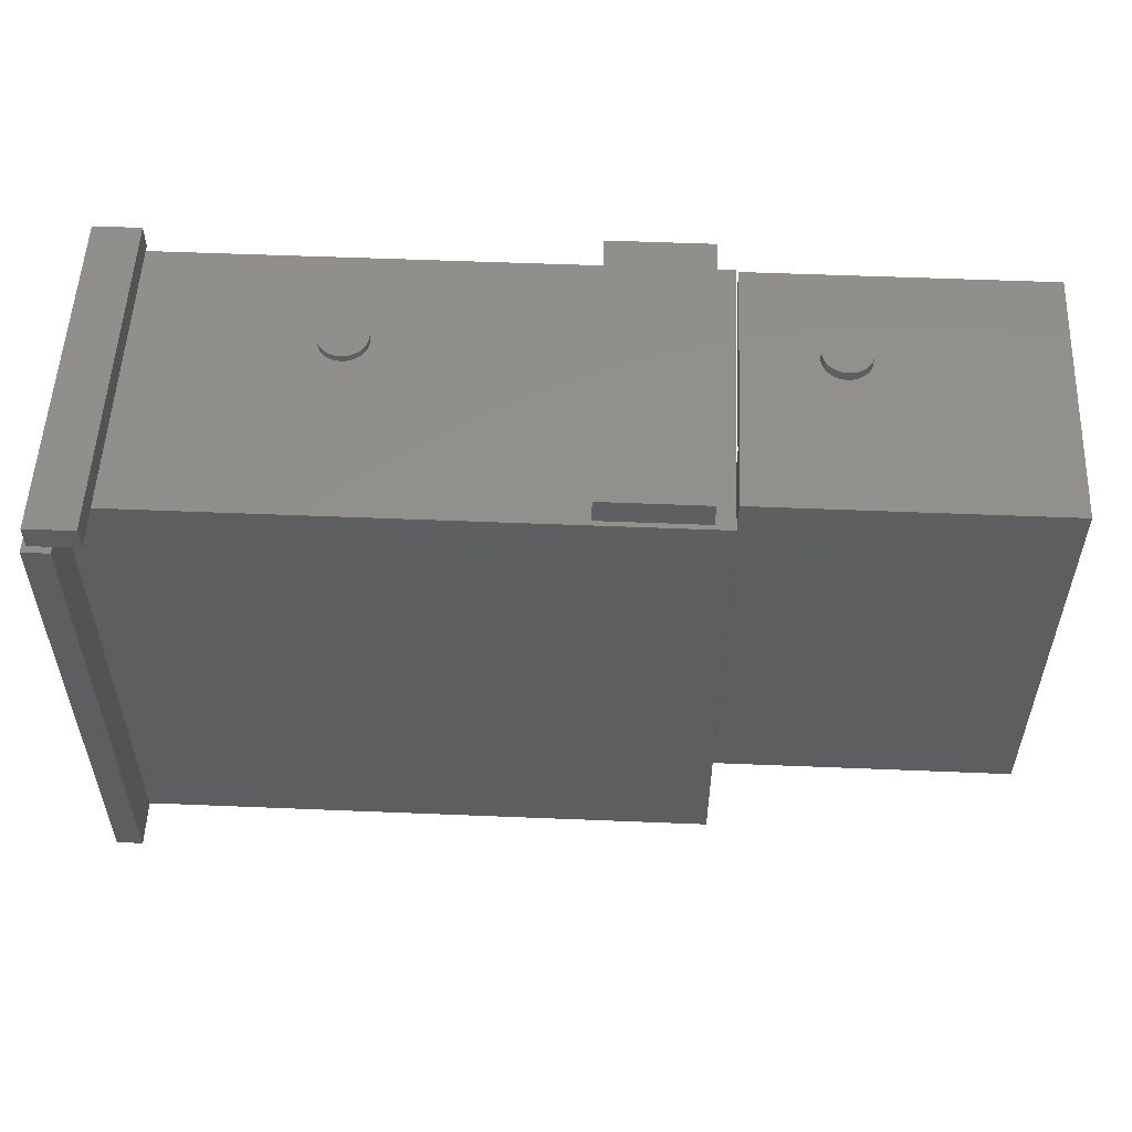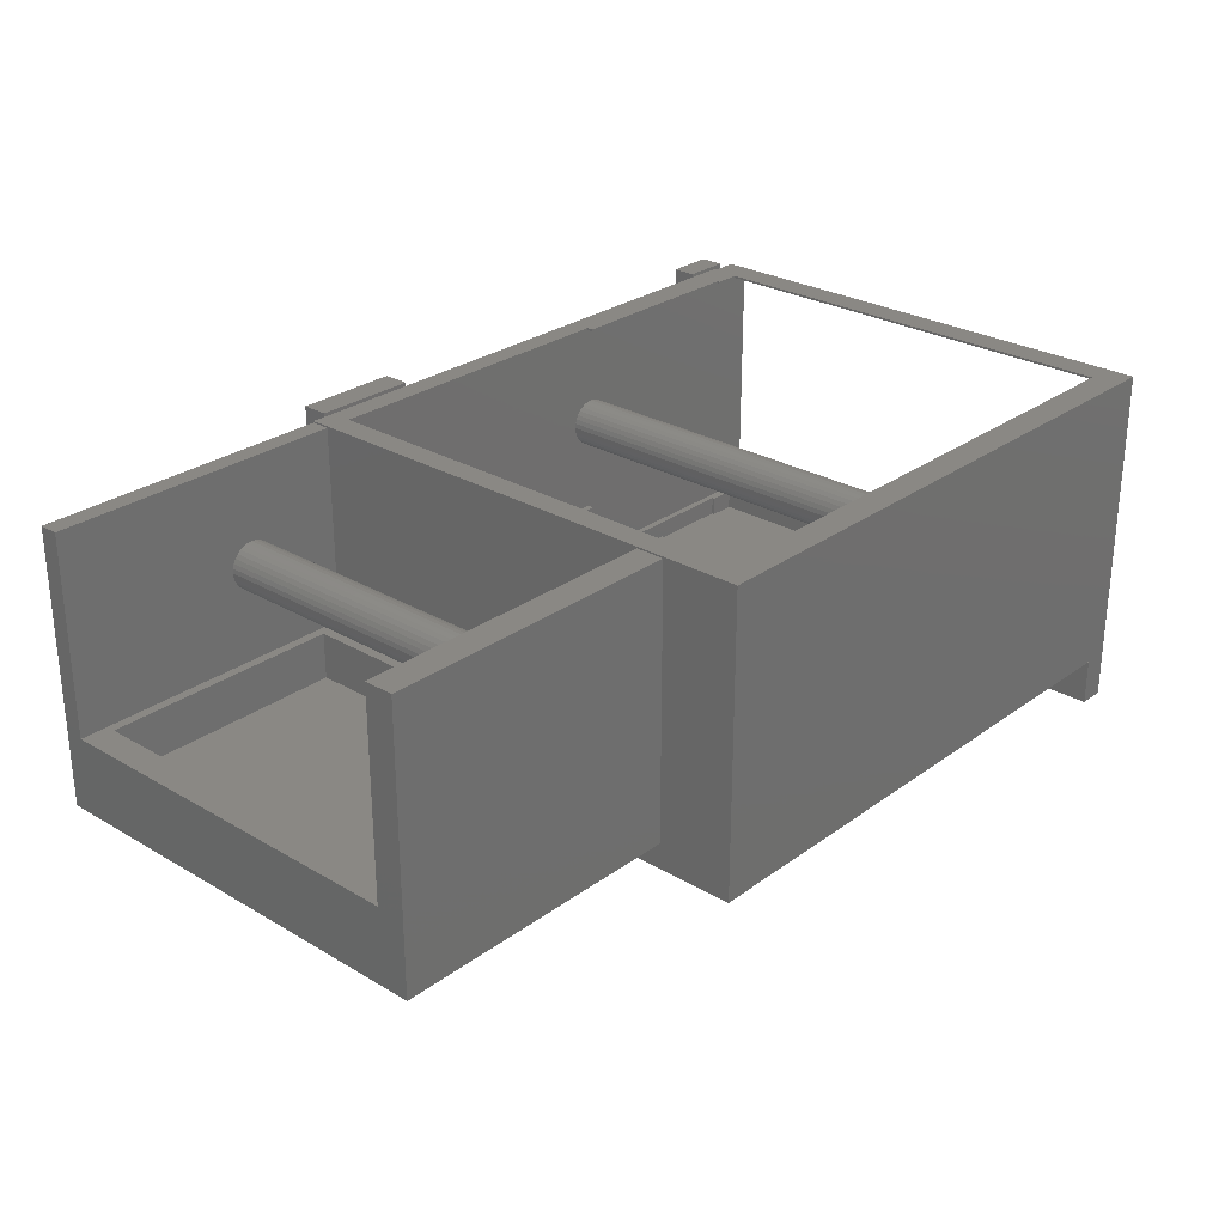
<metadata>
{"format":"stl","ext":"stl","renderer":"f3d","projection":"perspective","resolution":1024,"background":"white","views":[{"elev":54.0,"azim":-177.5,"up":"+Y"},{"elev":27.4,"azim":-48.0,"up":"+Z"}]}
</metadata>
<code>
# stl→obj: 351 verts, 698 faces
v -0.391 1.096e-18 -0.08594
v -0.3907 -0.125 -0.08209
v -0.391 0.1875 -0.08594
v -0.391 -0.125 -0.08594
v -0.3516 -0.125 -0.08594
v -0.3519 0.1875 -0.08209
v -0.3519 -0.125 -0.08209
v -0.3516 -1.096e-18 -0.08594
v -0.3516 0.1875 -0.08594
v -0.3531 -0.125 -0.07838
v -0.3531 0.1875 -0.07838
v -0.3549 -0.125 -0.07497
v -0.3549 0.1875 -0.07497
v -0.3573 -0.125 -0.07198
v -0.3573 0.1875 -0.07198
v -0.3603 -0.125 -0.06953
v -0.3603 0.1875 -0.06953
v -0.3637 -0.125 -0.0677
v -0.3637 0.1875 -0.0677
v -0.3674 -0.125 -0.06658
v -0.3674 0.1875 -0.06658
v -0.3713 -0.125 -0.0662
v -0.3713 0.1875 -0.0662
v -0.3751 -0.125 -0.06658
v -0.3751 0.1875 -0.06658
v -0.3789 -0.125 -0.0677
v -0.3789 0.1875 -0.0677
v -0.3823 -0.125 -0.06953
v -0.3823 0.1875 -0.06953
v -0.3853 -0.125 -0.07198
v -0.3853 0.1875 -0.07198
v -0.3877 -0.125 -0.07497
v -0.3877 0.1875 -0.07497
v -0.3895 -0.125 -0.07838
v -0.3895 0.1875 -0.07838
v -0.3907 0.1875 -0.08209
v -0.3519 -0.125 -0.08979
v -0.3907 0.1875 -0.08979
v -0.3907 -0.125 -0.08979
v -0.3895 -0.125 -0.09349
v -0.3895 0.1875 -0.09349
v -0.3877 -0.125 -0.0969
v -0.3877 0.1875 -0.0969
v -0.3853 -0.125 -0.09989
v -0.3853 0.1875 -0.09989
v -0.3823 -0.125 -0.1023
v -0.3823 0.1875 -0.1023
v -0.3789 -0.125 -0.1042
v -0.3789 0.1875 -0.1042
v -0.3751 -0.125 -0.1053
v -0.3751 0.1875 -0.1053
v -0.3713 -0.125 -0.1057
v -0.3713 0.1875 -0.1057
v -0.3674 -0.125 -0.1053
v -0.3674 0.1875 -0.1053
v -0.3637 -0.125 -0.1042
v -0.3637 0.1875 -0.1042
v -0.3603 -0.125 -0.1023
v -0.3603 0.1875 -0.1023
v -0.3573 -0.125 -0.09989
v -0.3573 0.1875 -0.09989
v -0.3549 -0.125 -0.0969
v -0.3549 0.1875 -0.0969
v -0.3531 -0.125 -0.09349
v -0.3531 0.1875 -0.09349
v -0.3519 0.1875 -0.08979
v -0.5391 -0.125 0
v -0.5156 -0.125 -0.1641
v -0.5391 -0.125 -0.1641
v -0.2911 -0.125 0
v -0.2911 -0.125 -0.1641
v -0.3146 -0.125 -0.1641
v -0.5156 -0.125 -0.2031
v -0.3146 -0.125 -0.2031
v -0.3516 0.2031 -0.08594
v -0.3516 0.2109 -0.08594
v -0.3519 0.2031 -0.08209
v -0.3519 0.2109 -0.08209
v -0.3531 0.2031 -0.07838
v -0.3531 0.2109 -0.07838
v -0.3549 0.2031 -0.07497
v -0.3549 0.2109 -0.07497
v -0.3573 0.2031 -0.07198
v -0.3573 0.2109 -0.07198
v -0.3603 0.2031 -0.06953
v -0.3603 0.2109 -0.06953
v -0.3637 0.2031 -0.0677
v -0.3637 0.2109 -0.0677
v -0.3674 0.2031 -0.06658
v -0.3674 0.2109 -0.06658
v -0.3713 0.2031 -0.0662
v -0.3713 0.2109 -0.0662
v -0.3751 0.2031 -0.06658
v -0.3751 0.2109 -0.06658
v -0.3789 0.2031 -0.0677
v -0.3789 0.2109 -0.0677
v -0.3823 0.2031 -0.06953
v -0.3823 0.2109 -0.06953
v -0.3853 0.2031 -0.07198
v -0.3853 0.2109 -0.07198
v -0.3877 0.2031 -0.07497
v -0.3877 0.2109 -0.07497
v -0.3895 0.2031 -0.07838
v -0.3895 0.2109 -0.07838
v -0.3907 0.2031 -0.08209
v -0.3907 0.2109 -0.08209
v -0.391 0.2031 -0.08594
v -0.391 0.2109 -0.08594
v -0.3907 0.2031 -0.08979
v -0.3907 0.2109 -0.08979
v -0.3895 0.2031 -0.09349
v -0.3895 0.2109 -0.09349
v -0.3877 0.2031 -0.0969
v -0.3877 0.2109 -0.0969
v -0.3853 0.2031 -0.09989
v -0.3853 0.2109 -0.09989
v -0.3823 0.2031 -0.1023
v -0.3823 0.2109 -0.1023
v -0.3789 0.2031 -0.1042
v -0.3789 0.2109 -0.1042
v -0.3751 0.2031 -0.1053
v -0.3751 0.2109 -0.1053
v -0.3713 0.2031 -0.1057
v -0.3713 0.2109 -0.1057
v -0.3674 0.2031 -0.1053
v -0.3674 0.2109 -0.1053
v -0.3637 0.2031 -0.1042
v -0.3637 0.2109 -0.1042
v -0.3603 0.2031 -0.1023
v -0.3603 0.2109 -0.1023
v -0.3573 0.2031 -0.09989
v -0.3573 0.2109 -0.09989
v -0.3549 0.2031 -0.0969
v -0.3549 0.2109 -0.0969
v -0.3531 0.2031 -0.09349
v -0.3531 0.2109 -0.09349
v -0.3519 0.2031 -0.08979
v -0.3519 0.2109 -0.08979
v -0.5391 0.2031 0
v -0.5391 0.2031 -0.2266
v -0.2911 0.2031 0
v -0.2911 0.2031 -0.2266
v -0.5391 0.1875 -0.1641
v -0.5391 0.1875 0
v -0.2911 0.1875 -0.1641
v -0.2911 0.1875 0
v 0.1875 -0.2109 -0.25
v 0.1875 -0.2109 -0.2891
v 0.2093 -0.2109 -0.2891
v 0.2093 -0.2109 0
v -0.2891 -0.2109 0
v -0.2891 -0.2109 -0.25
v 0.02344 0.2054 -0.08594
v 0.02344 0.2109 -0.08594
v 0.02306 0.2054 -0.08209
v 0.02306 0.2109 -0.08209
v 0.02194 0.2054 -0.07838
v 0.02194 0.2109 -0.07838
v 0.02011 0.2054 -0.07497
v 0.02011 0.2109 -0.07497
v 0.01766 0.2054 -0.07198
v 0.01766 0.2109 -0.07198
v 0.01467 0.2054 -0.06953
v 0.01467 0.2109 -0.06953
v 0.01125 0.2054 -0.0677
v 0.01125 0.2109 -0.0677
v 0.007551 0.2054 -0.06658
v 0.007551 0.2109 -0.06658
v 0.003701 0.2054 -0.0662
v 0.003701 0.2109 -0.0662
v -0.0001498 0.2054 -0.06658
v -0.0001498 0.2109 -0.06658
v -0.003852 0.2054 -0.0677
v -0.003852 0.2109 -0.0677
v -0.007265 0.2054 -0.06953
v -0.007265 0.2109 -0.06953
v -0.01026 0.2054 -0.07198
v -0.01026 0.2109 -0.07198
v -0.01271 0.2054 -0.07497
v -0.01271 0.2109 -0.07497
v -0.01453 0.2054 -0.07838
v -0.01453 0.2109 -0.07838
v -0.01566 0.2054 -0.08209
v -0.01566 0.2109 -0.08209
v -0.01604 0.2054 -0.08594
v -0.01604 0.2109 -0.08594
v 0.02344 -0.1875 -0.08594
v 0.02344 0.1875 -0.08594
v 0.02306 -0.1875 -0.08209
v 0.02306 0.1875 -0.08209
v 0.02194 -0.1875 -0.07838
v 0.02194 0.1875 -0.07838
v 0.02011 -0.1875 -0.07497
v 0.02011 0.1875 -0.07497
v 0.01766 -0.1875 -0.07198
v 0.01766 0.1875 -0.07198
v 0.01467 -0.1875 -0.06953
v 0.01467 0.1875 -0.06953
v 0.01125 -0.1875 -0.0677
v 0.01125 0.1875 -0.0677
v 0.007551 -0.1875 -0.06658
v 0.007551 0.1875 -0.06658
v 0.003701 -0.1875 -0.0662
v 0.003701 0.1875 -0.0662
v -0.0001498 -0.1875 -0.06658
v -0.0001498 0.1875 -0.06658
v -0.003852 -0.1875 -0.0677
v -0.003852 0.1875 -0.0677
v -0.007265 -0.1875 -0.06953
v -0.007265 0.1875 -0.06953
v -0.01026 -0.1875 -0.07198
v -0.01026 0.1875 -0.07198
v -0.01271 -0.1875 -0.07497
v -0.01271 0.1875 -0.07497
v -0.01453 -0.1875 -0.07838
v -0.01453 0.1875 -0.07838
v -0.01566 -0.1875 -0.08209
v -0.01566 0.1875 -0.08209
v -0.01604 -0.1875 -0.08594
v -0.01604 0.1875 -0.08594
v -0.01566 0.2054 -0.08979
v -0.01566 0.2109 -0.08979
v -0.01453 0.2054 -0.09349
v -0.01453 0.2109 -0.09349
v -0.01271 0.2054 -0.0969
v -0.01271 0.2109 -0.0969
v -0.01026 0.2054 -0.09989
v -0.01026 0.2109 -0.09989
v -0.007265 0.2054 -0.1023
v -0.007265 0.2109 -0.1023
v -0.003852 0.2054 -0.1042
v -0.003852 0.2109 -0.1042
v -0.0001498 0.2054 -0.1053
v -0.0001498 0.2109 -0.1053
v 0.003701 0.2054 -0.1057
v 0.003701 0.2109 -0.1057
v 0.007551 0.2054 -0.1053
v 0.007551 0.2109 -0.1053
v 0.01125 0.2054 -0.1042
v 0.01125 0.2109 -0.1042
v 0.01467 0.2054 -0.1023
v 0.01467 0.2109 -0.1023
v 0.01766 0.2054 -0.09989
v 0.01766 0.2109 -0.09989
v 0.02011 0.2054 -0.0969
v 0.02011 0.2109 -0.0969
v 0.02194 0.2054 -0.09349
v 0.02194 0.2109 -0.09349
v 0.02306 0.2054 -0.08979
v 0.02306 0.2109 -0.08979
v -0.01566 -0.1875 -0.08979
v -0.01566 0.1875 -0.08979
v -0.01453 -0.1875 -0.09349
v -0.01453 0.1875 -0.09349
v -0.01271 -0.1875 -0.0969
v -0.01271 0.1875 -0.0969
v -0.01026 -0.1875 -0.09989
v -0.01026 0.1875 -0.09989
v -0.007265 -0.1875 -0.1023
v -0.007265 0.1875 -0.1023
v -0.003852 -0.1875 -0.1042
v -0.003852 0.1875 -0.1042
v -0.0001498 -0.1875 -0.1053
v -0.0001498 0.1875 -0.1053
v 0.003701 -0.1875 -0.1057
v 0.003701 0.1875 -0.1057
v 0.007551 -0.1875 -0.1053
v 0.007551 0.1875 -0.1053
v 0.01125 -0.1875 -0.1042
v 0.01125 0.1875 -0.1042
v 0.01467 -0.1875 -0.1023
v 0.01467 0.1875 -0.1023
v 0.01766 -0.1875 -0.09989
v 0.01766 0.1875 -0.09989
v 0.02011 -0.1875 -0.0969
v 0.02011 0.1875 -0.0969
v 0.02194 -0.1875 -0.09349
v 0.02194 0.1875 -0.09349
v 0.02306 -0.1875 -0.08979
v 0.02306 0.1875 -0.08979
v 0.1875 0.2054 0
v 0.1875 0.2054 -0.25
v -0.2891 0.2054 0
v -0.2891 0.2054 -0.25
v -0.2656 -0.1875 0
v -0.2656 -0.1875 -0.2266
v 0.1859 -0.1875 0
v 0.1859 -0.1875 -0.001727
v 0.1859 -0.1875 -0.2266
v 0.1859 -0.1875 -0.2109
v 0.2093 -0.1875 -0.2109
v 0.2093 -0.1875 -0.001727
v -1.161e-17 0.1875 -0.001727
v -1.171e-17 0.1875 2.776e-17
v -0.2693 0.1875 -0.1641
v -0.2693 0.1875 0
v 1.062e-33 0.1875 -0.1641
v 1.275e-33 0.1875 -0.2109
v 0.2093 0.1875 -0.001727
v 0.2093 0.1875 -0.2109
v 0.1859 0.1797 0
v 0.1875 0.2031 0
v 0.2093 0.2031 0
v -0.2656 -0.125 0
v -0.2693 -0.125 0
v 0 0.182 0
v 0.1641 0.182 0
v 0.1641 0.1797 0
v -0.2693 -0.125 -0.1641
v -0.2656 -0.125 -0.1641
v -0.2656 0.182 -0.1641
v -2.602e-18 0.182 -0.1641
v -0.3146 0.1797 -0.1641
v -0.5156 0.1797 -0.1641
v -1.161e-17 0.182 -0.001727
v -0.5391 -0.1484 0
v -0.2911 -0.1484 0
v -0.5391 -0.1484 -0.2266
v -0.2911 -0.1484 -0.2266
v -0.3146 0.1797 -0.2031
v -0.5156 0.1797 -0.2031
v -0.2656 0.182 -0.2266
v 0.1641 0.182 -0.001727
v 0.1641 0.182 -0.2266
v 0.1641 0.182 -0.2109
v 1.256e-33 0.182 -0.2109
v 0.1859 0.1797 -0.001727
v 0.1641 0.1797 -0.001727
v 0.1641 0.1797 -0.2109
v 0.1859 0.1797 -0.2109
v 0.2093 0.2031 -0.2891
v 0.1859 0.1797 -0.2266
v 0.1641 0.1797 -0.2266
v -0.2734 0.2109 -0.25
v -0.2734 0.2326 -0.25
v -0.1875 0.2109 -0.25
v -0.1875 0.2326 -0.25
v -0.2734 0.2109 0
v -0.1875 0.2109 0
v -0.2734 0.2326 0
v -0.1875 0.2326 0
v 0.1641 0.2109 -0.2891
v 0.1641 0.2307 -0.2891
v 0.2031 0.2109 -0.2891
v 0.2031 0.2307 -0.2891
v 0.1641 0.2109 0
v 0.2031 0.2109 0
v 0.1641 0.2307 0
v 0.2031 0.2307 0
v 0.1875 0.2031 -0.25
v 0.1875 0.2031 -0.2891
f 1 2 3
f 1 4 2
f 5 6 7
f 5 8 6
f 9 6 8
f 7 6 10
f 10 6 11
f 10 11 12
f 12 11 13
f 12 13 14
f 14 13 15
f 14 15 16
f 16 15 17
f 16 17 18
f 18 17 19
f 18 19 20
f 20 19 21
f 20 21 22
f 22 21 23
f 22 23 24
f 24 23 25
f 24 25 26
f 26 25 27
f 26 27 28
f 28 27 29
f 28 29 30
f 30 29 31
f 30 31 32
f 32 31 33
f 32 33 34
f 34 33 35
f 34 35 2
f 2 35 36
f 2 36 3
f 8 37 9
f 8 5 37
f 4 38 39
f 4 1 38
f 3 38 1
f 39 38 40
f 40 38 41
f 40 41 42
f 42 41 43
f 42 43 44
f 44 43 45
f 44 45 46
f 46 45 47
f 46 47 48
f 48 47 49
f 48 49 50
f 50 49 51
f 50 51 52
f 52 51 53
f 52 53 54
f 54 53 55
f 54 55 56
f 56 55 57
f 56 57 58
f 58 57 59
f 58 59 60
f 60 59 61
f 60 61 62
f 62 61 63
f 62 63 64
f 64 63 65
f 64 65 37
f 37 65 66
f 37 66 9
f 67 26 28
f 67 28 30
f 67 30 32
f 67 32 34
f 67 34 2
f 67 2 4
f 67 4 68
f 67 68 69
f 70 71 72
f 70 72 5
f 70 5 7
f 70 7 10
f 70 10 12
f 70 12 14
f 70 14 16
f 70 16 18
f 70 18 20
f 70 20 22
f 70 22 24
f 70 24 26
f 70 26 67
f 73 68 4
f 73 4 39
f 73 39 40
f 73 40 42
f 73 42 44
f 74 73 44
f 74 44 46
f 74 46 48
f 74 48 50
f 74 50 52
f 74 52 54
f 74 54 56
f 74 56 58
f 74 58 60
f 74 60 62
f 74 62 64
f 74 64 37
f 74 37 5
f 74 5 72
f 75 76 77
f 77 76 78
f 77 78 79
f 79 78 80
f 79 80 81
f 81 80 82
f 81 82 83
f 83 82 84
f 83 84 85
f 85 84 86
f 85 86 87
f 87 86 88
f 87 88 89
f 89 88 90
f 89 90 91
f 91 90 92
f 91 92 93
f 93 92 94
f 93 94 95
f 95 94 96
f 95 96 97
f 97 96 98
f 97 98 99
f 99 98 100
f 99 100 101
f 101 100 102
f 101 102 103
f 103 102 104
f 103 104 105
f 105 104 106
f 105 106 107
f 107 106 108
f 107 108 109
f 109 108 110
f 109 110 111
f 111 110 112
f 111 112 113
f 113 112 114
f 113 114 115
f 115 114 116
f 115 116 117
f 117 116 118
f 117 118 119
f 119 118 120
f 119 120 121
f 121 120 122
f 121 122 123
f 123 122 124
f 123 124 125
f 125 124 126
f 125 126 127
f 127 126 128
f 127 128 129
f 129 128 130
f 129 130 131
f 131 130 132
f 131 132 133
f 133 132 134
f 133 134 135
f 135 134 136
f 135 136 137
f 137 136 138
f 137 138 75
f 75 138 76
f 139 89 91
f 139 91 93
f 139 93 95
f 139 95 97
f 139 97 99
f 139 99 101
f 139 101 103
f 139 103 105
f 139 105 107
f 139 107 140
f 141 142 75
f 141 75 77
f 141 77 79
f 141 79 81
f 141 81 83
f 141 83 85
f 141 85 87
f 141 87 89
f 141 89 139
f 140 107 109
f 140 109 111
f 140 111 113
f 140 113 115
f 140 115 117
f 140 117 119
f 140 119 121
f 140 121 123
f 140 123 125
f 140 125 142
f 142 125 127
f 142 127 129
f 142 129 131
f 142 131 133
f 142 133 135
f 142 135 137
f 142 137 75
f 143 49 47
f 143 47 45
f 143 45 43
f 143 43 41
f 143 41 38
f 143 38 3
f 143 3 144
f 145 146 9
f 145 9 66
f 145 66 65
f 145 65 63
f 145 63 61
f 145 61 59
f 145 59 57
f 145 57 55
f 145 55 53
f 145 53 51
f 145 51 49
f 145 49 143
f 144 3 36
f 144 36 35
f 144 35 33
f 144 33 31
f 144 31 29
f 144 29 27
f 146 144 27
f 146 27 25
f 146 25 23
f 146 23 21
f 146 21 19
f 146 19 17
f 146 17 15
f 146 15 13
f 146 13 11
f 146 11 6
f 146 6 9
f 92 90 88
f 94 92 88
f 94 88 96
f 96 88 86
f 96 86 98
f 98 86 84
f 98 84 100
f 100 84 82
f 100 82 102
f 102 82 80
f 102 80 104
f 104 80 78
f 104 78 106
f 110 136 112
f 112 136 134
f 112 134 114
f 114 134 132
f 114 132 116
f 116 132 130
f 116 130 118
f 118 130 128
f 118 128 120
f 120 128 126
f 120 126 124
f 120 124 122
f 106 78 108
f 108 78 76
f 108 76 110
f 110 76 138
f 110 138 136
f 147 148 149
f 147 149 150
f 147 150 151
f 147 151 152
f 153 154 155
f 155 154 156
f 155 156 157
f 157 156 158
f 157 158 159
f 159 158 160
f 159 160 161
f 161 160 162
f 161 162 163
f 163 162 164
f 163 164 165
f 165 164 166
f 165 166 167
f 167 166 168
f 167 168 169
f 169 168 170
f 169 170 171
f 171 170 172
f 171 172 173
f 173 172 174
f 173 174 175
f 175 174 176
f 175 176 177
f 177 176 178
f 177 178 179
f 179 178 180
f 179 180 181
f 181 180 182
f 181 182 183
f 183 182 184
f 183 184 185
f 185 184 186
f 187 188 189
f 189 188 190
f 189 190 191
f 191 190 192
f 191 192 193
f 193 192 194
f 193 194 195
f 195 194 196
f 195 196 197
f 197 196 198
f 197 198 199
f 199 198 200
f 199 200 201
f 201 200 202
f 201 202 203
f 203 202 204
f 203 204 205
f 205 204 206
f 205 206 207
f 207 206 208
f 207 208 209
f 209 208 210
f 209 210 211
f 211 210 212
f 211 212 213
f 213 212 214
f 213 214 215
f 215 214 216
f 215 216 217
f 217 216 218
f 217 218 219
f 219 218 220
f 185 186 221
f 221 186 222
f 221 222 223
f 223 222 224
f 223 224 225
f 225 224 226
f 225 226 227
f 227 226 228
f 227 228 229
f 229 228 230
f 229 230 231
f 231 230 232
f 231 232 233
f 233 232 234
f 233 234 235
f 235 234 236
f 235 236 237
f 237 236 238
f 237 238 239
f 239 238 240
f 239 240 241
f 241 240 242
f 241 242 243
f 243 242 244
f 243 244 245
f 245 244 246
f 245 246 247
f 247 246 248
f 247 248 249
f 249 248 250
f 249 250 153
f 153 250 154
f 219 220 251
f 251 220 252
f 251 252 253
f 253 252 254
f 253 254 255
f 255 254 256
f 255 256 257
f 257 256 258
f 257 258 259
f 259 258 260
f 259 260 261
f 261 260 262
f 261 262 263
f 263 262 264
f 263 264 265
f 265 264 266
f 265 266 267
f 267 266 268
f 267 268 269
f 269 268 270
f 269 270 271
f 271 270 272
f 271 272 273
f 273 272 274
f 273 274 275
f 275 274 276
f 275 276 277
f 277 276 278
f 277 278 279
f 279 278 280
f 279 280 187
f 187 280 188
f 281 282 153
f 281 153 155
f 281 155 157
f 281 157 159
f 281 159 161
f 281 161 163
f 281 163 165
f 281 165 167
f 281 167 169
f 281 169 283
f 283 169 171
f 283 171 173
f 283 173 175
f 283 175 177
f 283 177 179
f 283 179 181
f 283 181 183
f 283 183 185
f 283 185 284
f 284 185 221
f 284 221 223
f 284 223 225
f 284 225 227
f 284 227 229
f 284 229 231
f 284 231 233
f 284 233 235
f 284 235 237
f 284 237 282
f 282 237 239
f 282 239 241
f 282 241 243
f 282 243 245
f 282 245 247
f 282 247 249
f 282 249 153
f 285 203 205
f 285 205 207
f 285 207 209
f 285 209 211
f 285 211 213
f 285 213 215
f 285 215 217
f 285 217 219
f 285 219 286
f 287 288 187
f 287 187 189
f 287 189 191
f 287 191 193
f 287 193 195
f 287 195 197
f 287 197 199
f 287 199 201
f 287 201 203
f 287 203 285
f 286 219 251
f 286 251 253
f 286 253 255
f 286 255 257
f 286 257 259
f 286 259 261
f 289 286 261
f 289 261 263
f 289 263 265
f 289 265 267
f 289 267 269
f 289 269 271
f 289 271 273
f 289 273 275
f 289 275 277
f 289 277 279
f 289 279 187
f 289 187 290
f 290 187 291
f 291 187 288
f 291 288 292
f 208 293 294
f 295 254 252
f 295 252 220
f 295 220 296
f 297 298 266
f 297 266 264
f 297 264 262
f 297 262 260
f 297 260 258
f 297 258 256
f 297 256 254
f 297 254 295
f 293 208 206
f 293 206 204
f 293 204 299
f 300 299 188
f 300 188 280
f 300 280 278
f 300 278 276
f 300 276 274
f 300 274 272
f 300 272 270
f 300 270 268
f 300 268 266
f 300 266 298
f 299 204 202
f 299 202 200
f 299 200 198
f 299 198 196
f 299 196 194
f 299 194 192
f 299 192 190
f 299 190 188
f 296 220 218
f 296 218 216
f 296 216 214
f 296 214 212
f 296 212 210
f 296 210 208
f 296 208 294
f 170 168 166
f 172 170 166
f 172 166 174
f 174 166 164
f 174 164 176
f 176 164 162
f 176 162 178
f 178 162 160
f 178 160 180
f 180 160 158
f 180 158 182
f 182 158 156
f 182 156 184
f 222 248 224
f 224 248 246
f 224 246 226
f 226 246 244
f 226 244 228
f 228 244 242
f 228 242 230
f 230 242 240
f 230 240 232
f 232 240 238
f 232 238 236
f 232 236 234
f 184 156 186
f 186 156 154
f 186 154 222
f 222 154 250
f 222 250 248
f 294 283 296
f 287 150 301
f 302 281 283
f 302 283 294
f 302 294 303
f 151 150 287
f 151 287 285
f 151 285 304
f 151 304 305
f 151 305 296
f 151 296 283
f 303 294 306
f 303 306 307
f 303 307 308
f 303 308 301
f 303 301 150
f 284 152 283
f 283 152 151
f 309 295 305
f 305 295 296
f 310 295 309
f 310 311 295
f 312 295 311
f 312 297 295
f 309 305 310
f 310 305 304
f 313 72 71
f 313 71 145
f 313 145 143
f 313 143 314
f 68 314 69
f 69 314 143
f 315 306 293
f 293 306 294
f 316 317 67
f 67 317 70
f 144 146 139
f 139 146 141
f 140 144 139
f 144 140 143
f 143 140 318
f 143 318 69
f 69 318 316
f 69 316 67
f 319 70 317
f 70 319 71
f 71 319 142
f 71 142 145
f 145 142 141
f 145 141 146
f 313 314 320
f 320 314 321
f 321 314 73
f 73 314 68
f 74 72 320
f 320 72 313
f 322 311 286
f 286 311 310
f 286 310 285
f 285 310 304
f 323 307 315
f 315 307 306
f 324 325 326
f 312 311 326
f 326 311 322
f 326 322 324
f 326 298 312
f 312 298 297
f 293 299 315
f 323 315 299
f 323 299 327
f 323 327 328
f 299 292 327
f 327 292 288
f 329 330 325
f 300 298 326
f 300 326 325
f 300 325 330
f 300 330 290
f 300 290 291
f 303 150 292
f 303 292 299
f 303 299 300
f 303 300 331
f 300 291 331
f 331 291 149
f 291 292 149
f 149 292 150
f 330 329 332
f 332 329 333
f 301 308 327
f 327 308 328
f 289 290 332
f 332 290 330
f 288 287 327
f 327 287 301
f 308 307 328
f 328 307 323
f 329 325 333
f 333 325 324
f 334 335 336
f 336 335 337
f 338 339 340
f 340 339 341
f 340 335 338
f 338 335 334
f 341 337 340
f 340 337 335
f 339 336 341
f 341 336 337
f 338 334 339
f 339 334 336
f 342 343 344
f 344 343 345
f 346 347 348
f 348 347 349
f 348 343 346
f 346 343 342
f 349 345 348
f 348 345 343
f 347 344 349
f 349 344 345
f 346 342 347
f 347 342 344
f 73 74 321
f 321 74 320
f 324 322 286
f 289 332 286
f 286 332 333
f 286 333 324
f 318 140 319
f 319 140 142
f 318 319 316
f 316 319 317
f 350 282 302
f 302 282 281
f 351 148 350
f 350 148 147
f 351 350 331
f 331 350 302
f 331 302 303
f 282 350 284
f 284 350 147
f 284 147 152
f 148 351 149
f 149 351 331

</code>
